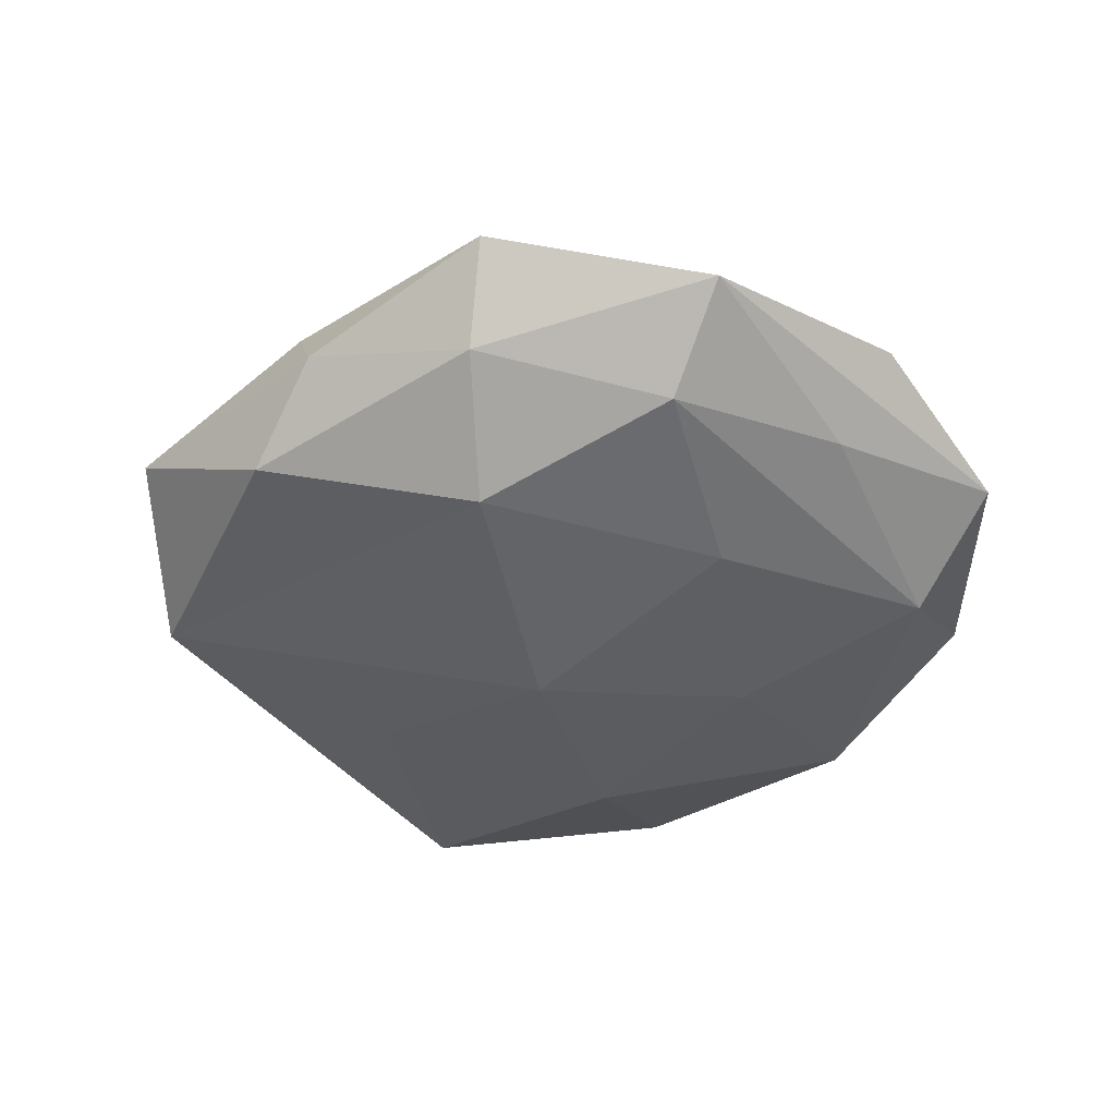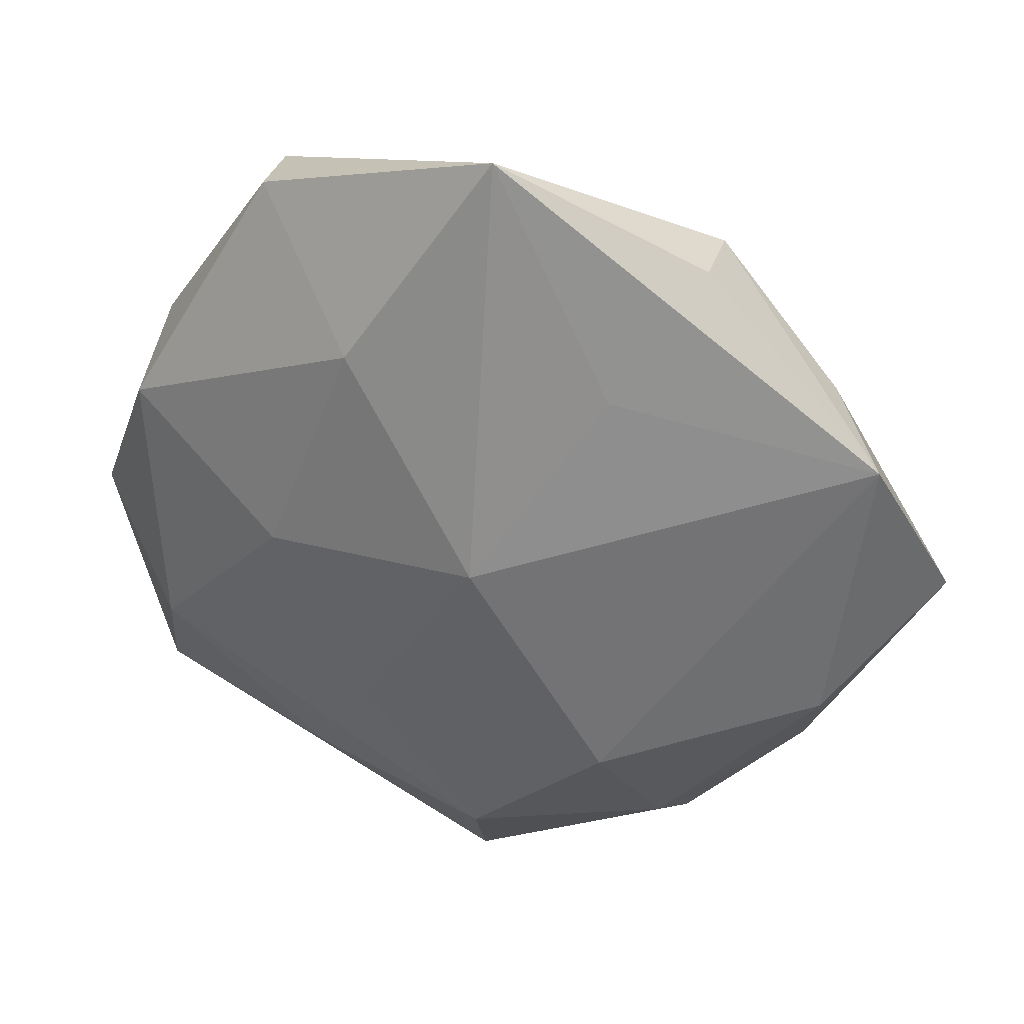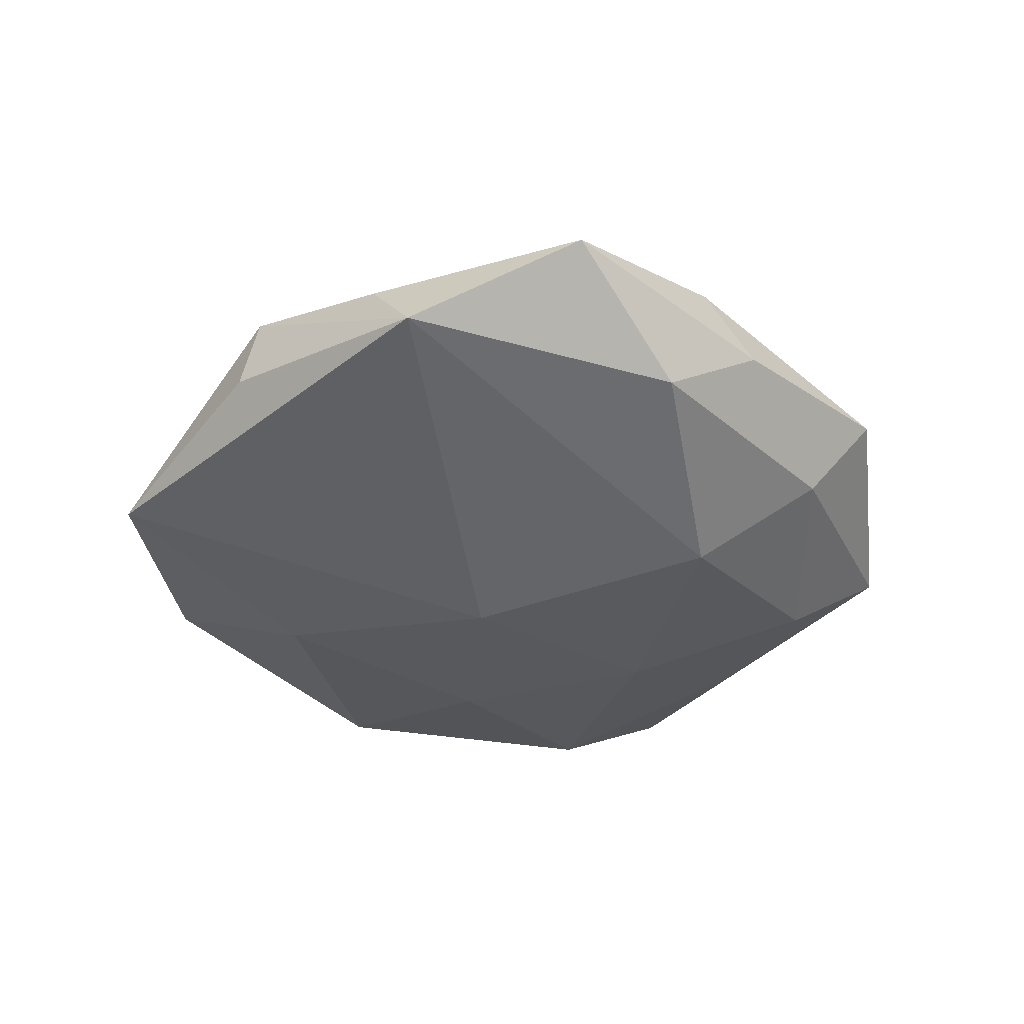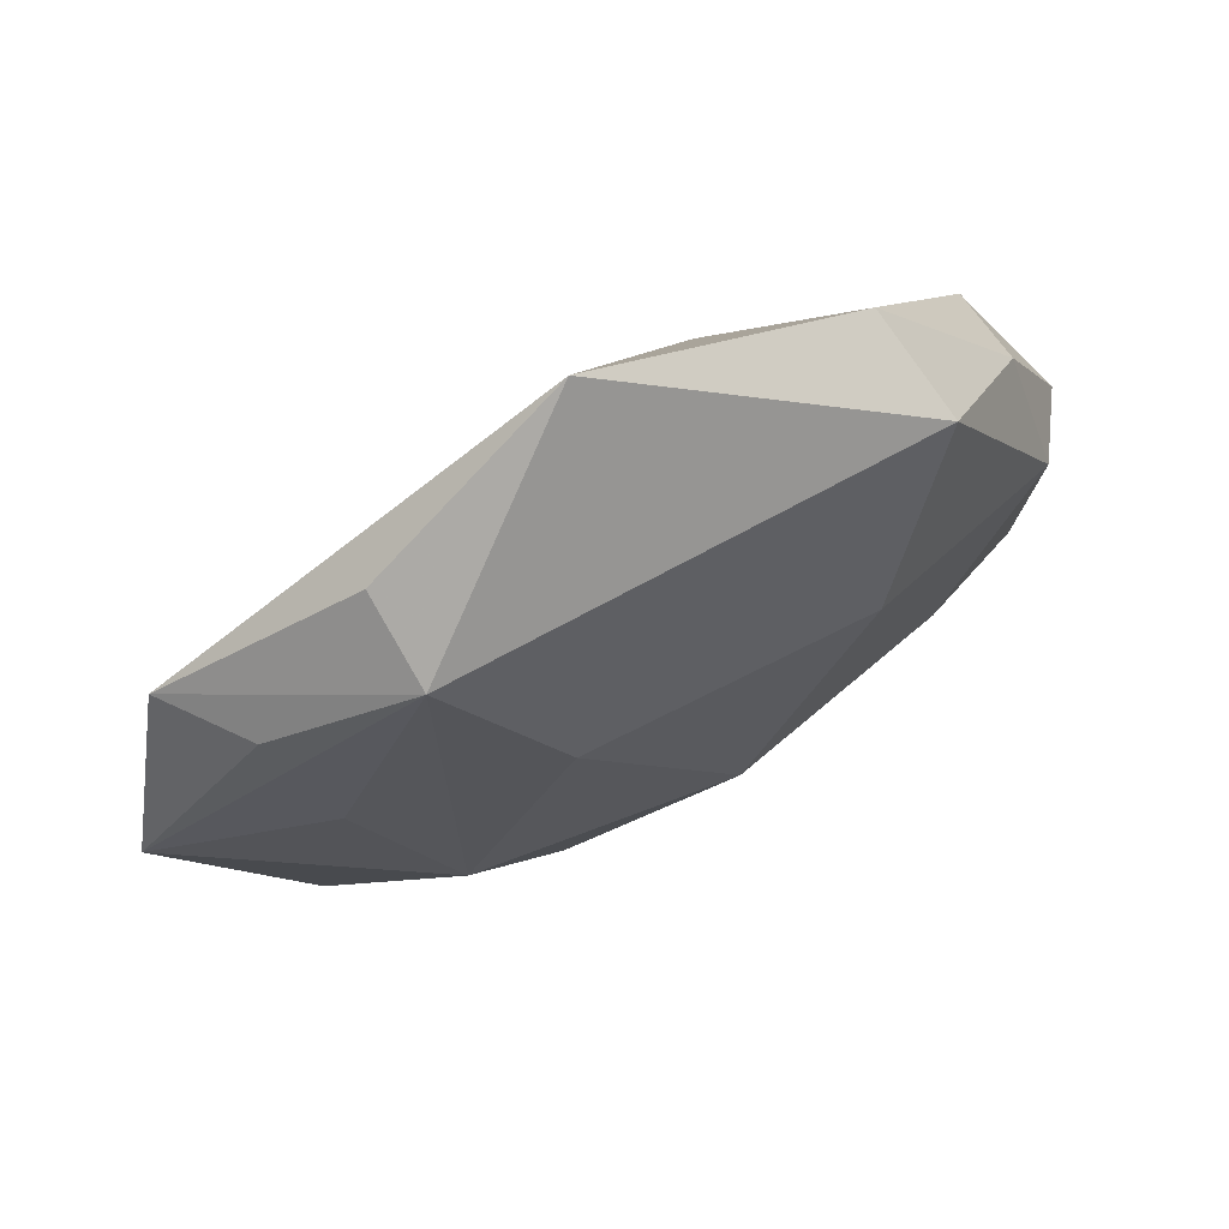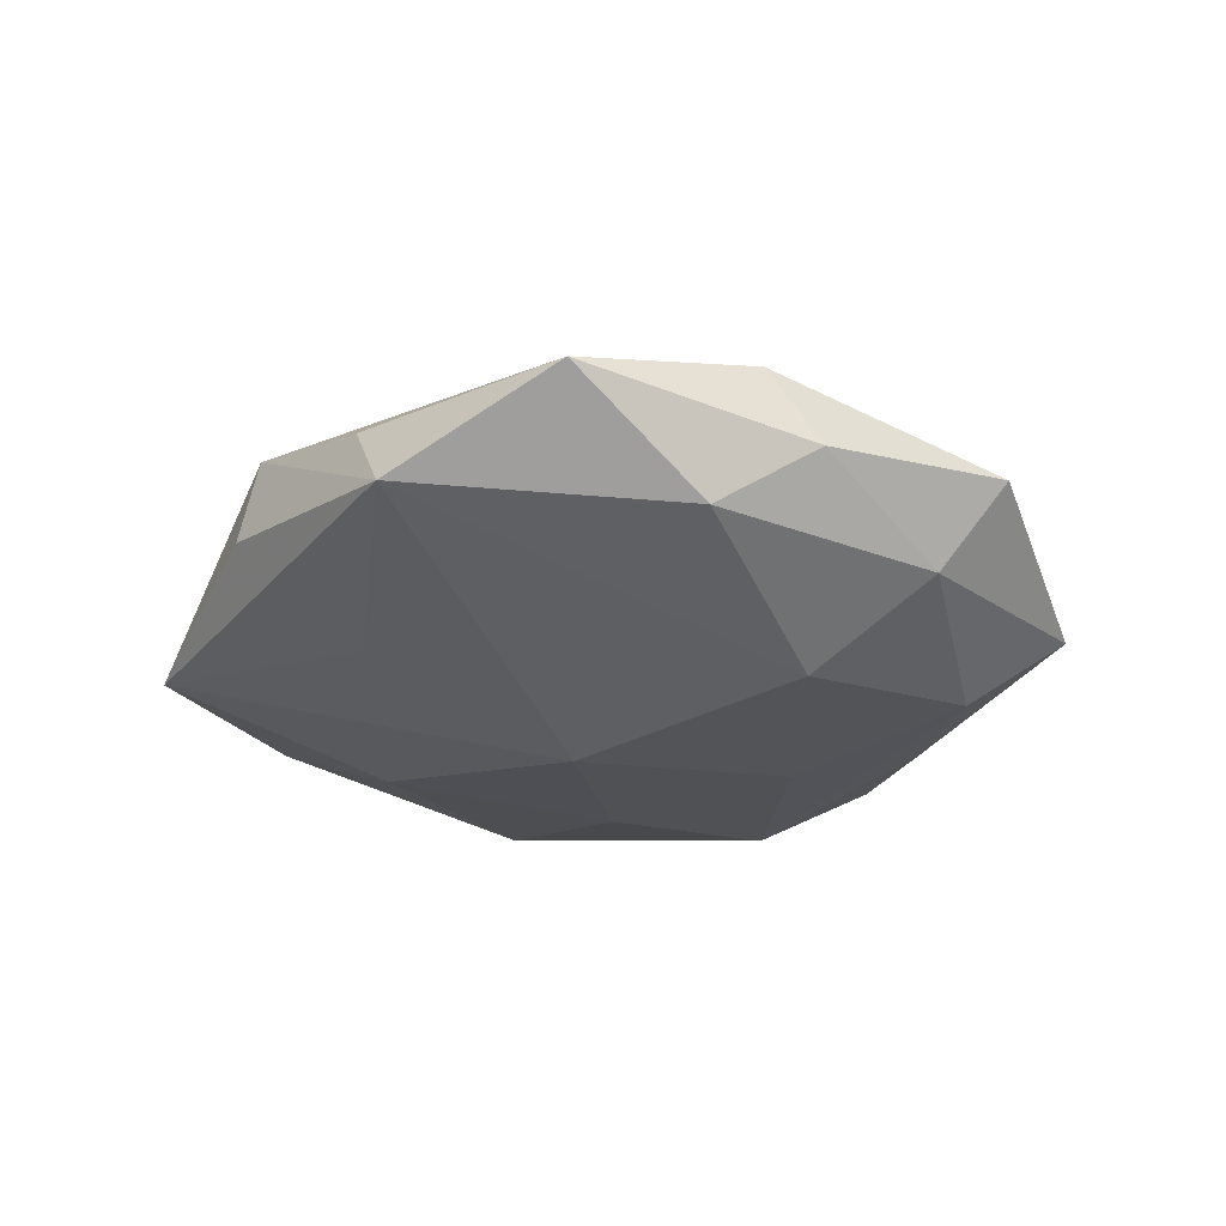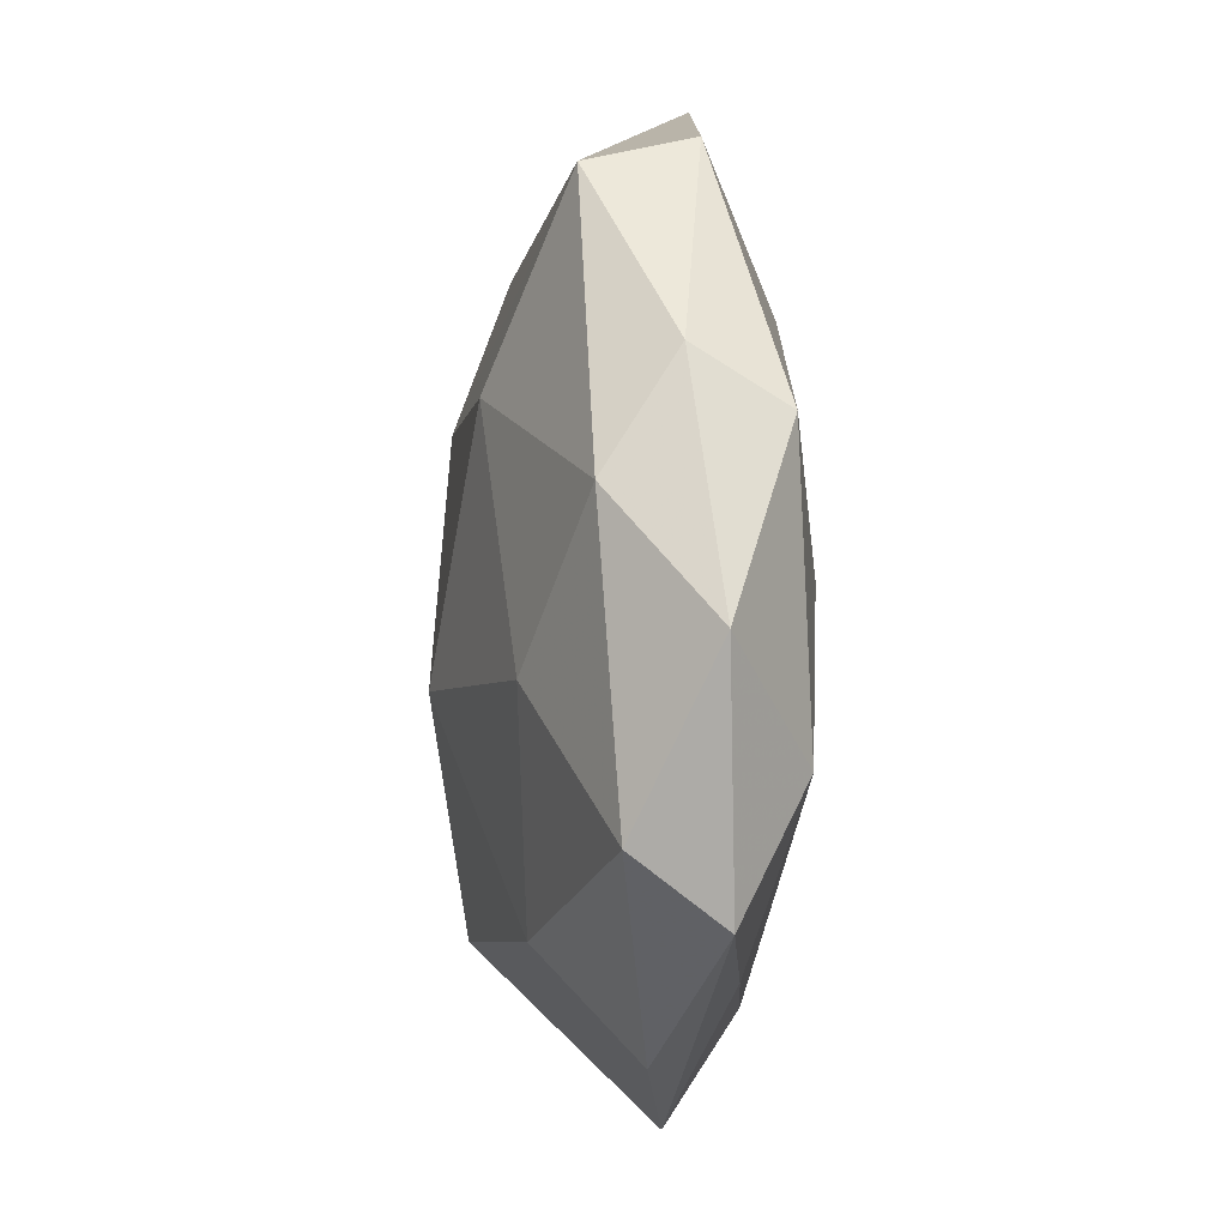
<metadata>
{"format":"obj","ext":"obj","renderer":"f3d","projection":"perspective","resolution":1024,"background":"white","views":[{"elev":-45.2,"azim":-17.7,"up":"+Z"},{"elev":36.5,"azim":-162.5,"up":"+Y"},{"elev":-37.9,"azim":-100.3,"up":"+Z"},{"elev":74.7,"azim":-27.2,"up":"+Y"},{"elev":-27.8,"azim":-86.4,"up":"+Z"},{"elev":-3.3,"azim":81.6,"up":"+Y"}]}
</metadata>
<code>
v 0.03217 0.007215 0.006458
v -0.03066 -0.01331 0.006324
v 0.02159 -0.00553 0.01038
v -0.001753 0.03973 -0.005703
v 0.016 -0.02674 -0.006205
v 0.02147 0.03058 0.006196
v 0.03321 -0.01687 0.00482
v 0.03854 -0.00281 -0.001317
v 0.03112 0.01674 0.0002943
v -0.04156 0.001291 0.0007224
v -0.01811 -0.02685 -0.005739
v -0.002234 0.003727 -0.01425
v 0.008994 -0.01487 -0.01122
v -0.01052 0.01502 0.01195
v -0.01391 -0.01616 -0.01256
v 0.03145 0.01212 -0.007236
v -0.03042 -0.01781 -0.0009358
v -0.01916 0.03028 -0.001583
v 0.01346 -0.02387 0.008674
v 0.02986 -0.01189 -0.008571
v -0.03011 0.01883 0.001775
v -0.02043 -0.00373 0.01255
v -0.01145 -0.02521 0.0104
v 0.03278 -0.02246 -0.00265
v 0.0139 0.01489 0.01221
v -0.01275 0.02043 -0.008638
v -0.03547 0.01614 -0.005777
v -0.01914 -0.03294 0.002056
v 0.01979 0.03298 -0.002844
v -0.03261 -0.008894 -0.00714
v -0.02702 0.009059 0.007033
v -0.0008707 -0.02983 -0.009402
v 0.01015 0.02149 -0.01016
v 0.01737 0.001686 -0.01149
v 0.002063 -0.005776 0.01479
v 0.0001944 -0.03888 -0.003162
v -0.01868 0.02882 0.006388
v 0.01912 -0.03244 0.0009408
f 22 23 35
f 29 4 6
f 36 11 32
f 32 11 15
f 34 16 20
f 20 16 8
f 8 1 7
f 36 32 5
f 5 32 20
f 35 23 19
f 27 18 4
f 10 21 27
f 25 1 6
f 37 21 10
f 37 27 21
f 18 27 37
f 4 18 37
f 6 4 37
f 2 22 10
f 23 22 2
f 20 32 13
f 13 32 15
f 13 34 20
f 16 34 33
f 4 29 33
f 33 29 16
f 7 1 3
f 35 19 3
f 3 19 7
f 3 25 35
f 1 25 3
f 20 8 24
f 24 8 7
f 24 5 20
f 36 5 24
f 6 1 9
f 1 8 9
f 9 8 16
f 9 29 6
f 16 29 9
f 10 27 30
f 30 27 15
f 15 11 30
f 10 22 31
f 31 37 10
f 22 37 31
f 14 37 22
f 14 22 35
f 35 25 14
f 14 25 6
f 6 37 14
f 15 27 12
f 12 33 34
f 4 33 12
f 12 13 15
f 34 13 12
f 7 19 38
f 38 24 7
f 36 24 38
f 38 23 36
f 38 19 23
f 28 11 36
f 36 23 28
f 23 2 28
f 26 27 4
f 4 12 26
f 26 12 27
f 17 30 11
f 11 28 17
f 10 30 17
f 17 2 10
f 17 28 2

</code>
